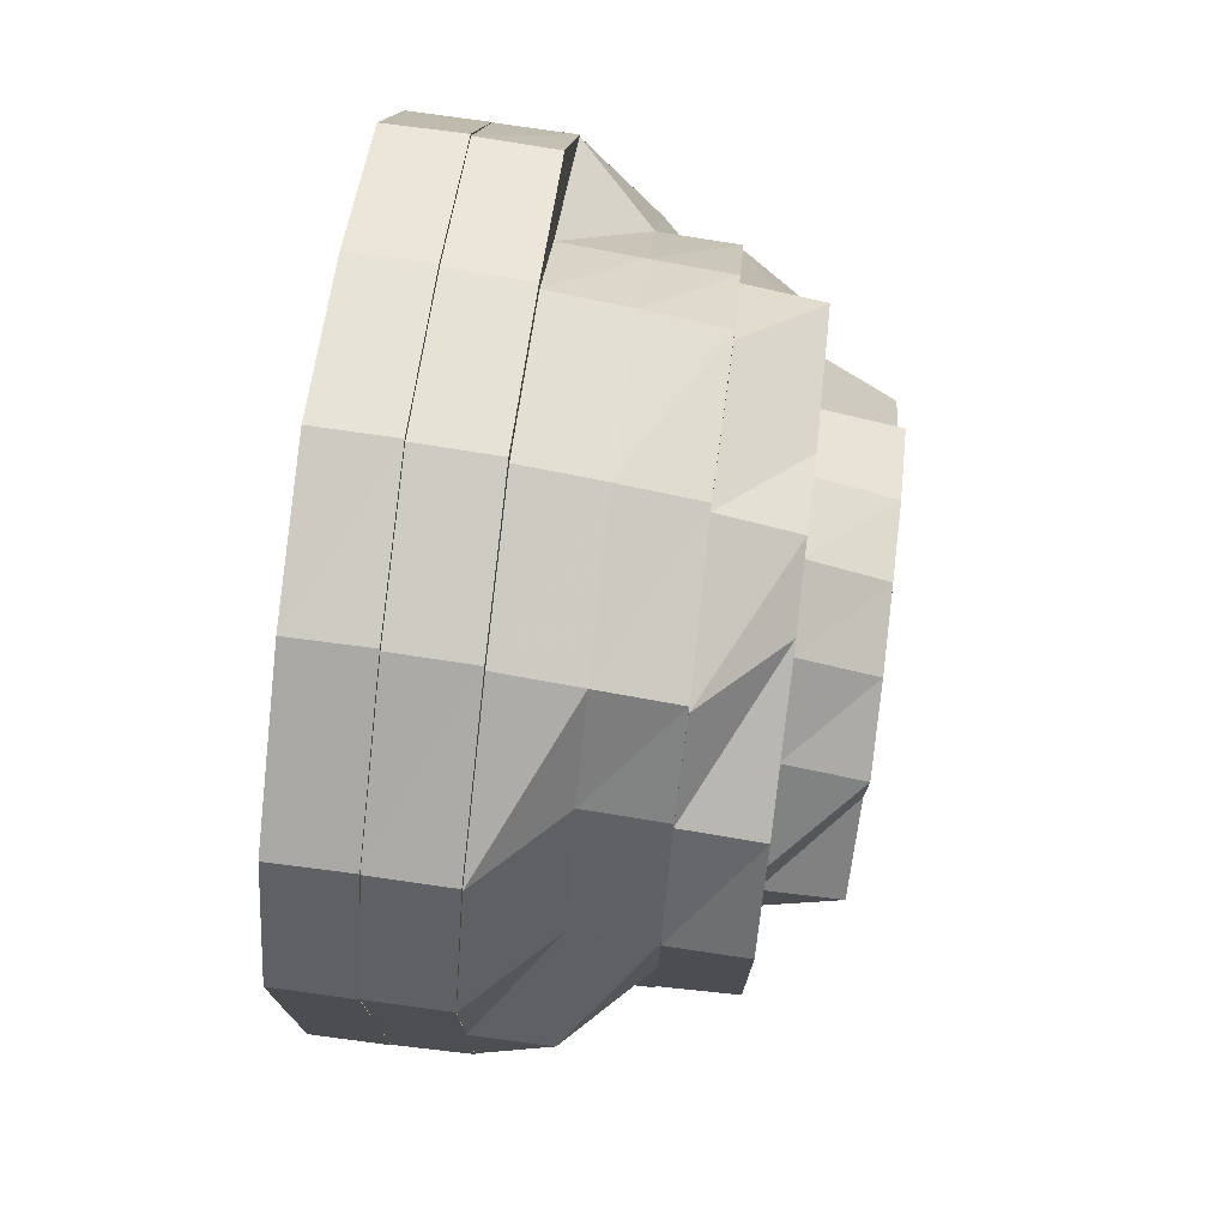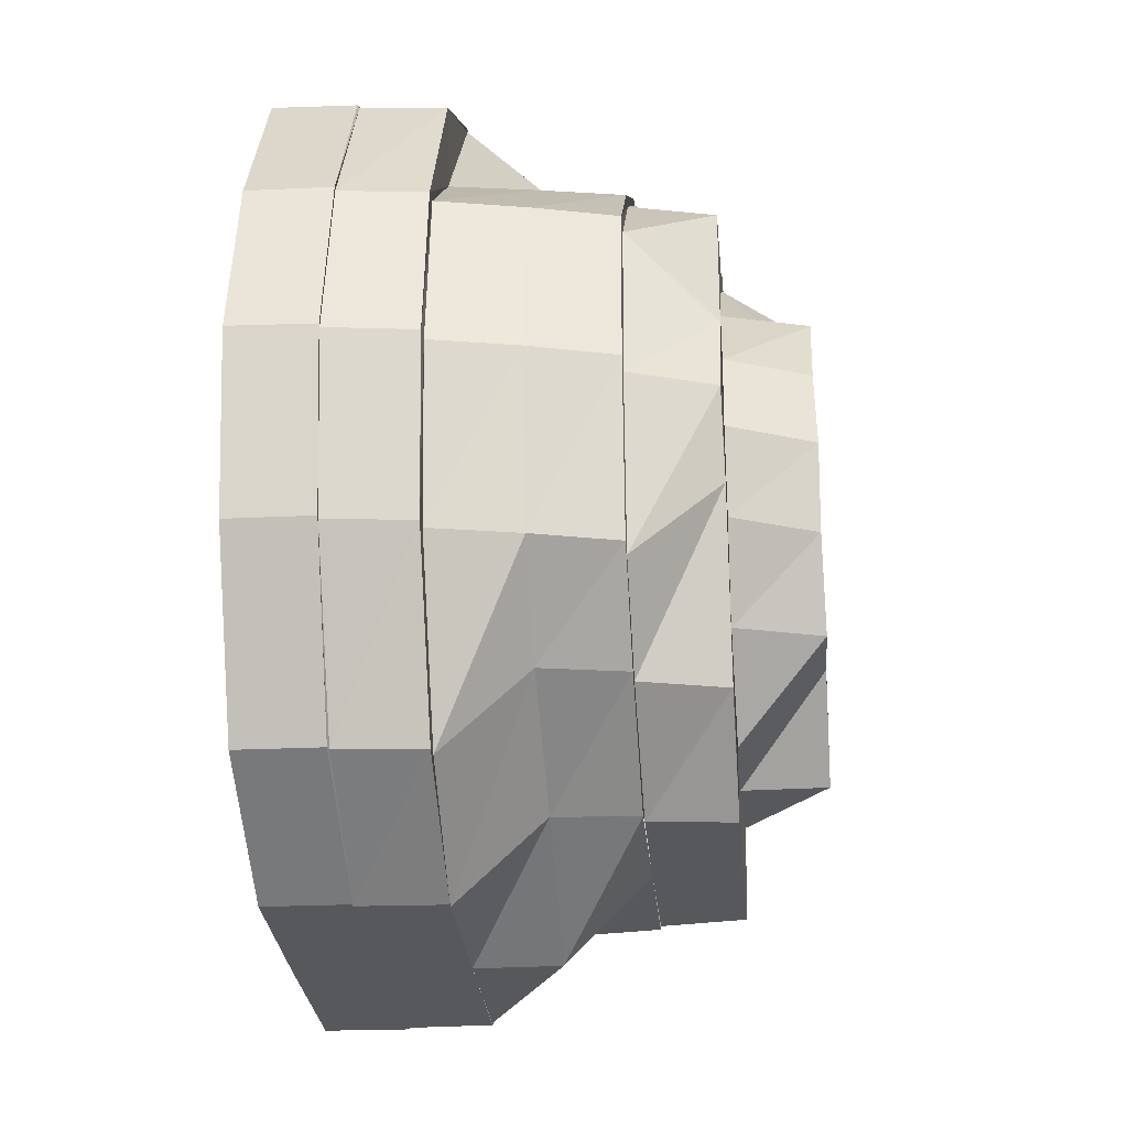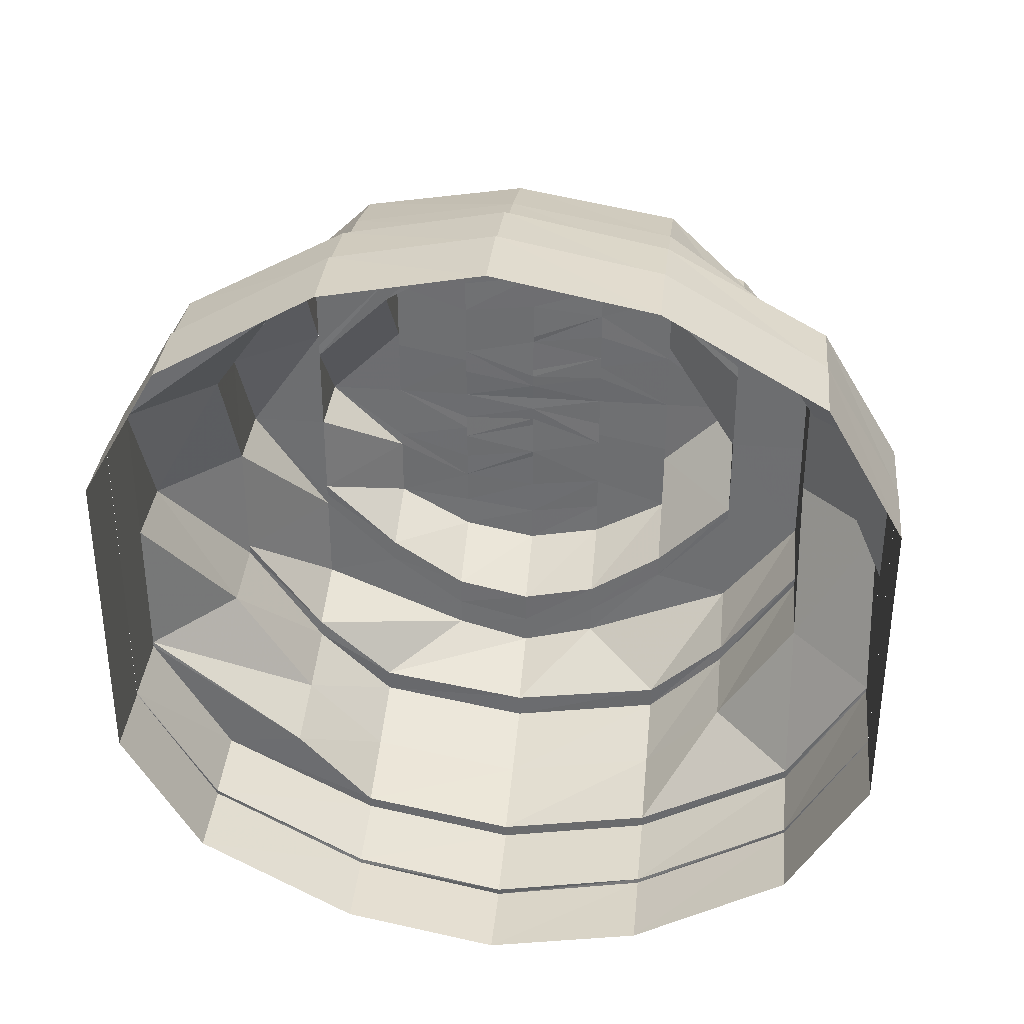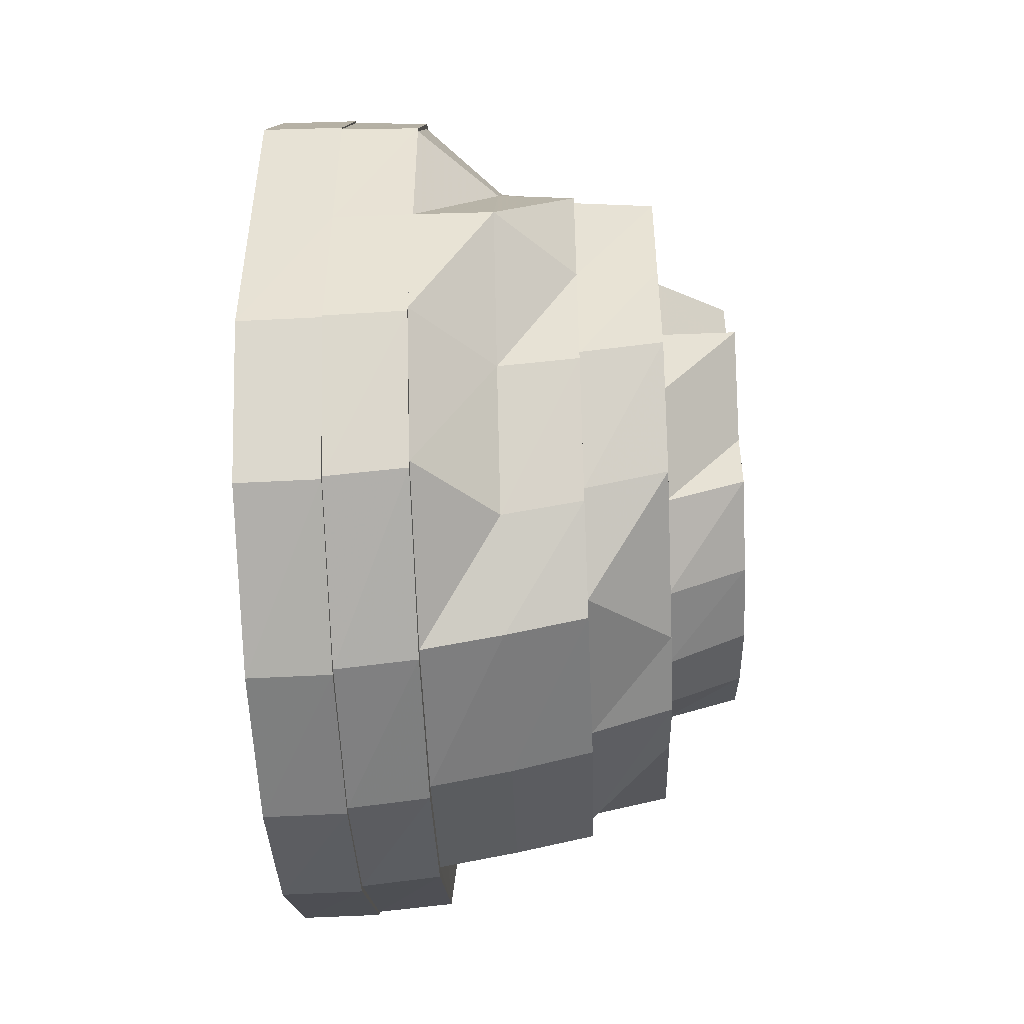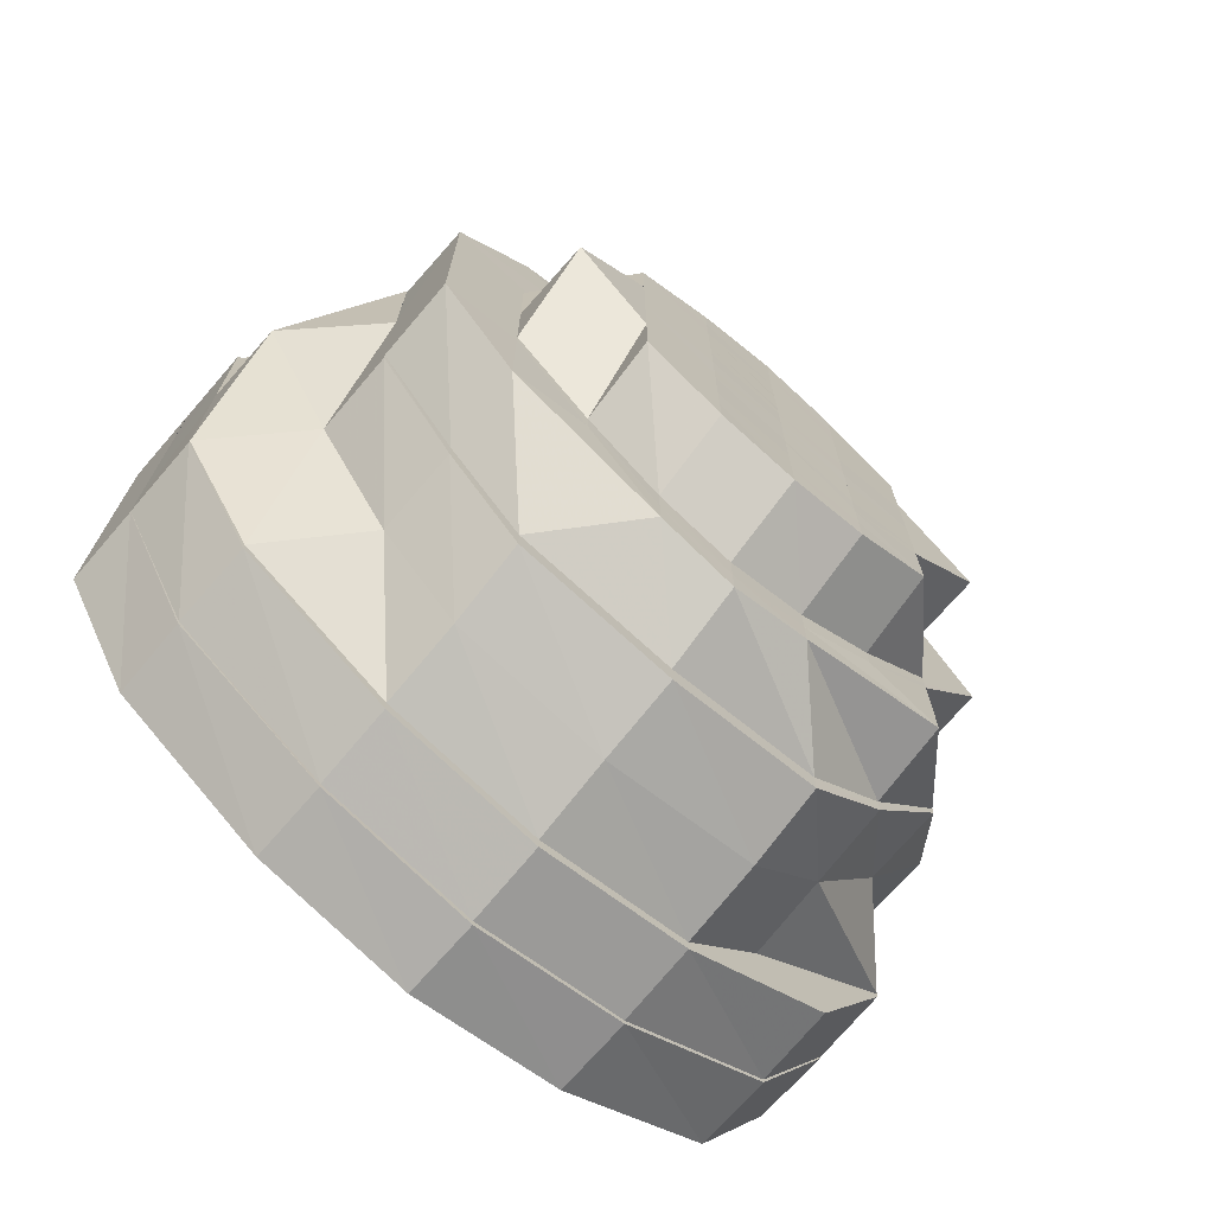
<metadata>
{"format":"obj","ext":"obj","renderer":"f3d","projection":"perspective","resolution":1024,"background":"white","views":[{"elev":74.3,"azim":7.1,"up":"+Z"},{"elev":-28.3,"azim":5.1,"up":"+Y"},{"elev":34.9,"azim":-84.2,"up":"+Z"},{"elev":-47.9,"azim":2.4,"up":"+Z"},{"elev":-71.2,"azim":49.0,"up":"+Z"}]}
</metadata>
<code>
o 24741
v 2228 1873 17.15
v 2228 1873 17.17
v 2228 1873 17.15
v 2228 1873 17.17
v 2228 1873 17.18
v 2228 1873 17.13
v 2228 1873 17.13
v 2228 1873 17.11
v 2228 1873 17.13
v 2228 1873 17.11
v 2228 1873 17.13
v 2228 1873 17.1
v 2228 1873 17.11
v 2228 1873 17.11
v 2228 1873 17.1
v 2228 1873 17.09
v 2228 1873 17.1
v 2228 1873 17.1
v 2228 1873 17.09
v 2228 1873 17.1
v 2228 1873 17.09
v 2228 1873 17.09
v 2228 1873 17.1
v 2228 1873 17.11
v 2228 1873 17.1
v 2228 1873 17.1
v 2228 1873 17.11
v 2228 1873 17.13
v 2228 1873 17.11
v 2228 1873 17.11
v 2228 1873 17.13
v 2228 1873 17.13
v 2228 1873 17.13
v 2228 1873 17.15
v 2228 1873 17.15
v 2228 1873 17.17
v 2228 1873 17.17
v 2228 1873 17.18
v 2228 1873 17.17
v 2228 1873 17.18
v 2228 1873 17.17
v 2228 1873 17.19
v 2228 1873 17.18
v 2228 1873 17.18
v 2228 1873 17.19
v 2228 1873 17.2
v 2228 1873 17.19
v 2228 1873 17.2
v 2228 1873 17.2
v 2228 1873 17.19
v 2228 1873 17.2
v 2228 1873 17.2
v 2228 1873 17.19
v 2228 1873 17.18
v 2228 1873 17.19
v 2228 1873 17.2
v 2228 1873 17.18
v 2228 1873 17.17
v 2228 1873 17.18
v 2228 1873 17.17
v 2228 1873 17.17
v 2228 1873 17.18
v 2228 1873 17.17
v 2228 1873 17.19
v 2228 1873 17.18
v 2228 1873 17.17
v 2228 1873 17.18
v 2228 1873 17.2
v 2228 1873 17.19
v 2228 1873 17.19
v 2228 1873 17.19
v 2228 1873 17.2
v 2228 1873 17.2
v 2228 1873 17.18
v 2228 1873 17.19
v 2228 1873 17.19
v 2228 1873 17.17
v 2228 1873 17.18
v 2228 1873 17.18
v 2228 1873 17.17
v 2228 1873 17.17
v 2228 1873 17.17
v 2228 1873 17.15
v 2228 1873 17.13
v 2228 1873 17.13
v 2228 1873 17.13
v 2228 1873 17.11
v 2228 1873 17.13
v 2228 1873 17.11
v 2228 1873 17.1
v 2228 1873 17.11
v 2228 1873 17.13
v 2228 1873 17.11
v 2228 1873 17.1
v 2228 1873 17.11
v 2228 1873 17.09
v 2228 1873 17.1
v 2228 1873 17.1
v 2228 1873 17.09
v 2228 1873 17.1
v 2228 1873 17.1
v 2228 1873 17.09
v 2228 1873 17.09
v 2228 1873 17.1
v 2228 1873 17.09
v 2228 1873 17.11
v 2228 1873 17.1
v 2228 1873 17.1
v 2228 1873 17.13
v 2228 1873 17.11
v 2228 1873 17.11
v 2228 1873 17.13
v 2228 1873 17.13
v 2228 1873 17.11
v 2228 1873 17.1
v 2228 1873 17.13
v 2228 1873 17.11
v 2228 1873 17.1
v 2228 1873 17.11
v 2228 1873 17.13
v 2228 1873 17.13
v 2228 1873 17.15
v 2228 1873 17.17
v 2228 1873 17.17
v 2228 1873 17.18
v 2228 1873 17.19
v 2228 1873 17.18
v 2228 1873 17.2
v 2228 1873 17.19
v 2228 1873 17.18
v 2228 1873 17.19
v 2228 1873 17.19
v 2228 1873 17.2
v 2228 1873 17.18
v 2228 1873 17.19
v 2228 1873 17.17
v 2228 1873 17.18
v 2228 1873 17.19
v 2228 1873 17.2
v 2228 1873 17.19
v 2228 1873 17.19
v 2228 1873 17.2
v 2228 1873 17.19
v 2228 1873 17.18
v 2228 1873 17.19
v 2228 1873 17.18
v 2228 1873 17.18
v 2228 1873 17.17
v 2228 1873 17.18
v 2228 1873 17.19
v 2228 1873 17.19
v 2228 1873 17.17
v 2228 1873 17.16
v 2228 1873 17.16
v 2228 1873 17.16
v 2228 1873 17.18
v 2228 1873 17.19
v 2228 1873 17.19
v 2228 1873 17.18
v 2228 1873 17.16
v 2228 1873 17.16
v 2228 1873 17.18
v 2228 1873 17.15
v 2228 1873 17.16
v 2228 1873 17.17
v 2228 1873 17.16
v 2228 1873 17.13
v 2228 1873 17.15
v 2228 1873 17.13
v 2228 1873 17.11
v 2228 1873 17.13
v 2228 1873 17.13
v 2228 1873 17.11
v 2228 1873 17.11
v 2228 1873 17.1
v 2228 1873 17.13
v 2228 1873 17.11
v 2228 1873 17.1
v 2228 1873 17.09
v 2228 1873 17.1
v 2228 1873 17.11
v 2228 1873 17.13
v 2228 1873 17.12
v 2228 1873 17.1
v 2228 1873 17.1
v 2228 1873 17.11
v 2228 1873 17.1
v 2228 1873 17.13
v 2228 1873 17.11
v 2228 1873 17.1
v 2228 1873 17.1
v 2228 1873 17.1
v 2228 1873 17.12
v 2228 1873 17.13
v 2228 1873 17.12
v 2228 1873 17.15
v 2228 1873 17.13
v 2228 1873 17.13
v 2228 1873 17.11
v 2228 1873 17.16
v 2228 1873 17.15
v 2228 1873 17.17
v 2228 1873 17.16
v 2228 1873 17.16
v 2228 1873 17.11
v 2228 1873 17.12
v 2228 1873 17.1
v 2228 1873 17.1
v 2228 1873 17.11
v 2228 1873 17.1
v 2228 1873 17.13
v 2228 1873 17.11
v 2228 1873 17.1
v 2228 1873 17.11
v 2228 1873 17.1
v 2228 1873 17.11
v 2228 1873 17.11
v 2228 1873 17.11
v 2228 1873 17.12
v 2228 1873 17.13
v 2228 1873 17.11
v 2228 1873 17.13
v 2228 1873 17.12
v 2228 1873 17.13
v 2228 1873 17.12
v 2228 1873 17.14
v 2228 1873 17.15
v 2228 1873 17.15
v 2228 1873 17.15
v 2228 1873 17.13
v 2228 1873 17.13
v 2228 1873 17.12
v 2228 1873 17.16
v 2228 1873 17.15
v 2228 1873 17.15
v 2228 1873 17.13
v 2228 1873 17.15
v 2228 1873 17.16
v 2228 1873 17.15
v 2228 1873 17.12
v 2228 1873 17.11
v 2228 1873 17.12
v 2228 1873 17.13
v 2228 1873 17.14
v 2228 1873 17.14
v 2228 1873 17.15
v 2228 1873 17.12
v 2228 1873 17.12
v 2228 1873 17.13
v 2228 1873 17.11
v 2228 1873 17.11
v 2228 1873 17.1
v 2228 1873 17.11
v 2228 1873 17.12
v 2228 1873 17.13
v 2228 1873 17.11
v 2228 1873 17.12
v 2228 1873 17.12
v 2228 1873 17.13
v 2228 1873 17.12
v 2228 1873 17.12
v 2228 1873 17.13
v 2228 1873 17.13
v 2228 1873 17.15
v 2228 1873 17.13
v 2228 1873 17.13
v 2228 1873 17.15
v 2228 1873 17.12
v 2228 1873 17.13
v 2228 1873 17.12
v 2228 1873 17.13
v 2228 1873 17.14
v 2228 1873 17.15
v 2228 1873 17.15
v 2228 1873 17.13
v 2228 1873 17.14
v 2228 1873 17.15
v 2228 1873 17.16
v 2228 1873 17.14
v 2228 1873 17.13
v 2228 1873 17.13
v 2228 1873 17.14
v 2228 1873 17.15
v 2228 1873 17.14
v 2228 1873 17.15
v 2228 1873 17.15
v 2228 1873 17.14
v 2228 1873 17.16
v 2228 1873 17.16
v 2228 1873 17.17
v 2228 1873 17.16
v 2228 1873 17.17
v 2228 1873 17.16
v 2228 1873 17.17
v 2228 1873 17.18
v 2228 1873 17.17
v 2228 1873 17.18
v 2228 1873 17.18
v 2228 1873 17.18
v 2228 1873 17.17
v 2228 1873 17.16
v 2228 1873 17.15
v 2228 1873 17.15
v 2228 1873 17.15
v 2228 1873 17.18
v 2228 1873 17.17
v 2228 1873 17.16
v 2228 1873 17.14
v 2228 1873 17.17
v 2228 1873 17.16
v 2228 1873 17.17
v 2228 1873 17.17
v 2228 1873 17.18
v 2228 1873 17.18
v 2228 1873 17.17
v 2228 1873 17.17
v 2228 1873 17.16
v 2228 1873 17.17
v 2228 1873 17.17
v 2228 1873 17.17
v 2228 1873 17.16
v 2228 1873 17.18
v 2228 1873 17.16
v 2228 1873 17.18
v 2228 1873 17.19
v 2228 1873 17.19
v 2228 1873 17.19
v 2228 1873 17.18
v 2228 1873 17.19
v 2228 1873 17.17
v 2228 1873 17.18
v 2228 1873 17.16
v 2228 1873 17.18
v 2228 1873 17.16
v 2228 1873 17.18
v 2228 1873 17.13
v 2228 1873 17.15
v 2228 1873 17.18
v 2228 1873 17.19
v 2228 1873 17.16
v 2228 1873 17.18
v 2228 1873 17.16
v 2228 1873 17.15
v 2228 1873 17.13
v 2228 1873 17.12
v 2228 1873 17.13
v 2228 1873 17.13
v 2228 1873 17.13
v 2228 1873 17.13
v 2228 1873 17.16
v 2228 1873 17.17
v 2228 1873 17.16
v 2228 1873 17.16
v 2228 1873 17.16
v 2228 1873 17.16
v 2228 1873 17.16
v 2228 1873 17.16
v 2228 1873 17.16
v 2228 1873 17.16
v 2228 1873 17.16
v 2228 1873 17.16
v 2228 1873 17.15
v 2228 1873 17.15
v 2228 1873 17.15
v 2228 1873 17.15
v 2228 1873 17.15
v 2228 1873 17.15
v 2228 1873 17.15
v 2228 1873 17.15
v 2228 1873 17.15
v 2228 1873 17.14
v 2228 1873 17.14
v 2228 1873 17.14
v 2228 1873 17.14
v 2228 1873 17.14
v 2228 1873 17.14
v 2228 1873 17.13
v 2228 1873 17.13
v 2228 1873 17.14
v 2228 1873 17.13
v 2228 1873 17.13
f 1 2 3
f 3 2 4
f 2 5 4
f 6 1 3
f 7 1 6
f 8 6 9
f 10 7 11
f 12 13 8
f 14 7 13
f 15 14 10
f 16 17 12
f 18 14 17
f 19 18 15
f 20 21 16
f 22 18 21
f 23 22 19
f 24 25 20
f 26 22 25
f 27 26 23
f 28 29 24
f 30 26 29
f 31 30 27
f 32 30 33
f 34 32 33
f 35 32 34
f 36 35 34
f 37 35 36
f 38 36 39
f 40 37 41
f 42 43 38
f 44 37 43
f 45 44 40
f 46 47 42
f 48 44 47
f 49 48 45
f 50 51 46
f 52 48 51
f 53 52 49
f 54 55 50
f 56 52 55
f 57 56 53
f 58 5 57
f 5 56 59
f 60 59 54
f 61 62 63
f 62 64 65
f 66 65 67
f 64 68 69
f 67 69 70
f 68 71 72
f 70 72 73
f 71 74 75
f 73 75 76
f 74 77 78
f 76 78 79
f 79 80 81
f 80 34 82
f 82 34 83
f 34 84 83
f 83 84 85
f 86 87 84
f 88 89 85
f 87 90 91
f 92 91 93
f 89 94 95
f 90 96 97
f 93 97 98
f 94 99 100
f 96 101 102
f 98 102 103
f 99 104 105
f 101 106 107
f 103 107 108
f 106 109 110
f 108 110 111
f 111 112 113
f 104 114 115
f 114 116 117
f 118 117 119
f 119 120 121
f 112 3 120
f 120 3 122
f 3 63 122
f 122 63 123
f 124 125 123
f 125 126 127
f 126 128 129
f 130 129 131
f 128 132 133
f 132 134 135
f 134 136 137
f 138 133 139
f 139 135 140
f 141 142 138
f 142 143 139
f 143 144 140
f 138 139 145
f 146 141 147
f 144 148 149
f 140 137 149
f 139 140 150
f 145 139 150
f 140 149 151
f 150 140 151
f 152 146 153
f 153 127 147
f 153 147 154
f 149 82 155
f 151 149 156
f 149 155 156
f 151 156 157
f 158 156 159
f 156 155 160
f 159 160 161
f 156 160 162
f 155 83 160
f 160 83 163
f 160 163 164
f 165 164 166
f 83 167 163
f 164 163 168
f 169 170 167
f 163 167 171
f 163 171 168
f 168 171 172
f 171 173 172
f 167 174 171
f 171 174 173
f 167 95 174
f 170 175 174
f 176 173 177
f 174 178 173
f 174 100 178
f 175 179 178
f 173 178 180
f 173 180 181
f 182 181 183
f 178 184 180
f 178 105 184
f 179 185 184
f 185 186 187
f 184 115 187
f 186 188 189
f 184 187 190
f 180 184 190
f 190 187 191
f 181 180 192
f 180 190 192
f 181 192 193
f 194 193 195
f 196 197 194
f 198 199 197
f 200 168 196
f 168 197 201
f 202 203 200
f 203 168 204
f 193 192 205
f 193 205 206
f 192 207 205
f 192 190 207
f 190 191 207
f 208 209 191
f 207 191 210
f 209 211 212
f 191 212 210
f 191 189 212
f 207 210 213
f 205 207 213
f 213 210 214
f 215 212 216
f 205 213 217
f 206 205 217
f 217 213 218
f 213 214 218
f 206 217 219
f 220 206 219
f 217 218 221
f 219 217 221
f 222 223 220
f 220 219 224
f 219 221 225
f 224 219 225
f 224 225 226
f 227 224 226
f 228 224 227
f 229 222 228
f 228 230 220
f 231 232 230
f 233 228 234
f 227 226 235
f 226 225 236
f 237 227 235
f 238 239 237
f 225 240 236
f 225 221 240
f 221 241 240
f 221 218 241
f 236 240 242
f 236 242 243
f 244 236 243
f 244 243 245
f 235 244 245
f 235 245 246
f 240 247 242
f 240 241 247
f 242 247 248
f 242 248 249
f 241 250 247
f 218 251 241
f 241 251 250
f 218 214 251
f 252 253 214
f 214 254 251
f 253 255 254
f 214 256 254
f 251 254 257
f 251 257 250
f 258 259 257
f 247 250 260
f 247 260 248
f 250 257 261
f 250 261 260
f 257 262 261
f 257 263 262
f 263 264 262
f 261 262 265
f 266 267 265
f 260 261 268
f 261 265 268
f 268 265 269
f 260 268 270
f 248 260 270
f 268 269 271
f 270 268 271
f 271 269 272
f 269 273 272
f 265 274 273
f 271 272 275
f 276 273 277
f 274 278 273
f 275 272 279
f 280 271 275
f 270 271 280
f 275 279 281
f 282 283 279
f 281 279 284
f 279 285 284
f 279 286 285
f 284 285 287
f 286 288 285
f 286 289 288
f 273 289 286
f 289 290 288
f 288 290 291
f 289 292 290
f 293 292 289
f 293 294 292
f 292 295 290
f 290 296 291
f 290 295 296
f 292 297 295
f 294 297 292
f 295 298 296
f 297 299 295
f 295 299 298
f 291 296 300
f 291 300 301
f 302 291 301
f 302 301 303
f 285 302 303
f 285 303 304
f 287 285 304
f 296 305 300
f 296 298 305
f 300 305 306
f 300 306 307
f 287 304 308
f 307 306 309
f 307 309 310
f 305 311 306
f 306 312 309
f 306 311 312
f 305 313 311
f 298 313 305
f 298 314 313
f 299 314 298
f 314 315 313
f 316 317 315
f 314 318 315
f 313 315 319
f 313 319 311
f 320 321 319
f 322 323 318
f 324 318 314
f 325 322 324
f 324 162 318
f 299 324 314
f 326 324 299
f 326 157 324
f 297 326 299
f 327 157 326
f 327 151 157
f 150 151 327
f 328 326 297
f 328 327 326
f 294 328 297
f 329 150 327
f 329 327 328
f 145 150 329
f 330 328 294
f 330 329 328
f 278 330 294
f 331 145 329
f 331 329 330
f 332 330 278
f 332 331 330
f 274 332 278
f 333 145 331
f 333 138 145
f 264 332 274
f 334 335 332
f 336 264 337
f 338 339 333
f 340 333 341
f 154 147 333
f 154 333 342
f 264 154 342
f 343 154 264
f 343 153 154
f 344 343 264
f 122 153 343
f 345 344 346
f 347 343 344
f 347 122 343
f 348 122 347
f 212 348 347
f 212 347 256
f 216 347 349
f 319 204 350
f 321 229 350
f 350 201 228
f 319 350 351
f 311 319 351
f 351 350 352
f 311 351 312
f 352 228 353
f 351 352 354
f 354 352 353
f 312 351 354
f 354 353 355
f 355 353 237
f 312 354 356
f 356 354 355
f 309 312 356
f 355 237 357
f 309 356 358
f 310 309 358
f 358 356 359
f 358 359 360
f 310 358 361
f 360 359 361
f 359 357 361
f 362 310 361
f 357 237 363
f 237 235 363
f 361 357 364
f 361 364 365
f 365 364 366
f 362 361 366
f 363 235 367
f 364 367 366
f 368 362 366
f 366 367 368
f 369 362 368
f 367 235 246
f 367 246 368
f 304 369 368
f 304 368 370
f 368 246 370
f 308 304 370
f 246 308 370
f 246 371 308
f 371 372 308
f 308 372 373
f 373 287 308
f 374 287 373
f 375 374 373
f 372 376 373
f 376 374 375
f 376 281 374
f 372 377 376
f 378 281 376
f 379 378 376
f 380 378 379
f 377 380 376
f 380 280 378
f 377 381 380
f 381 280 380
f 249 381 377
f 381 270 280
f 249 248 381
f 248 270 381

</code>
